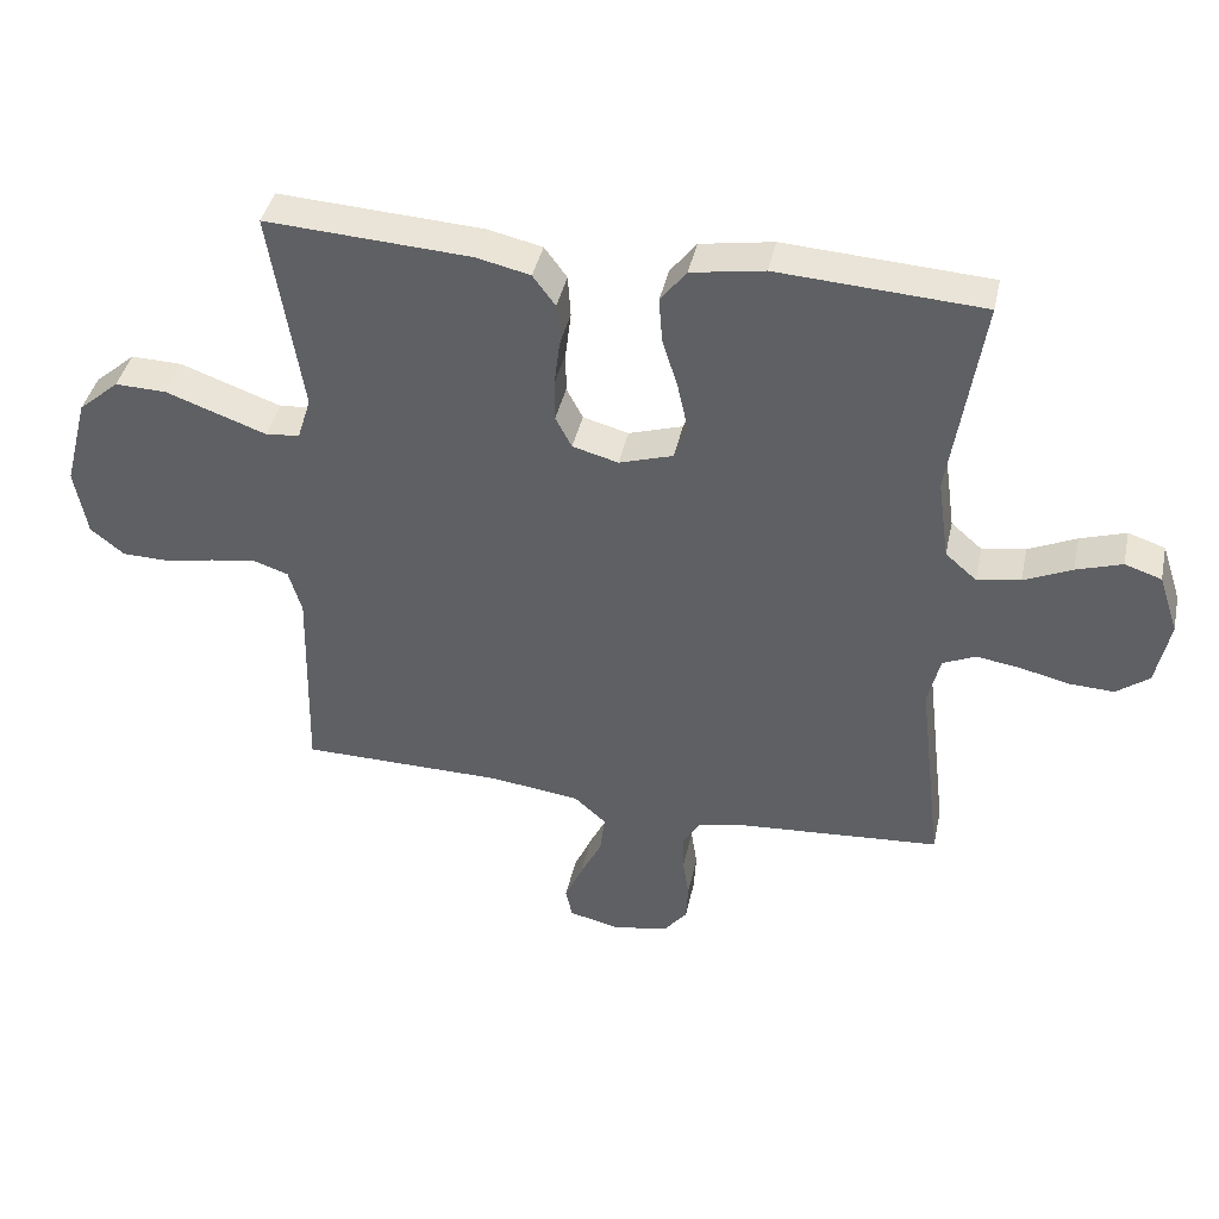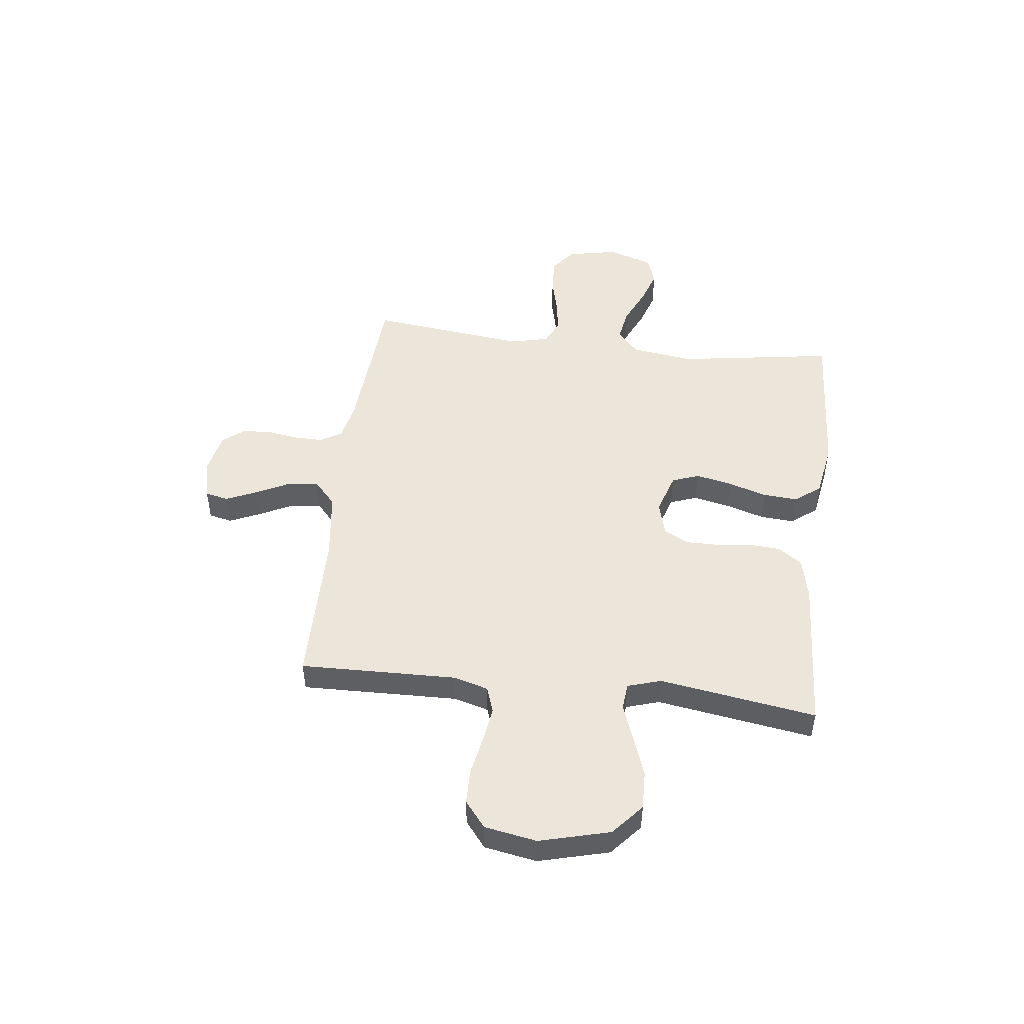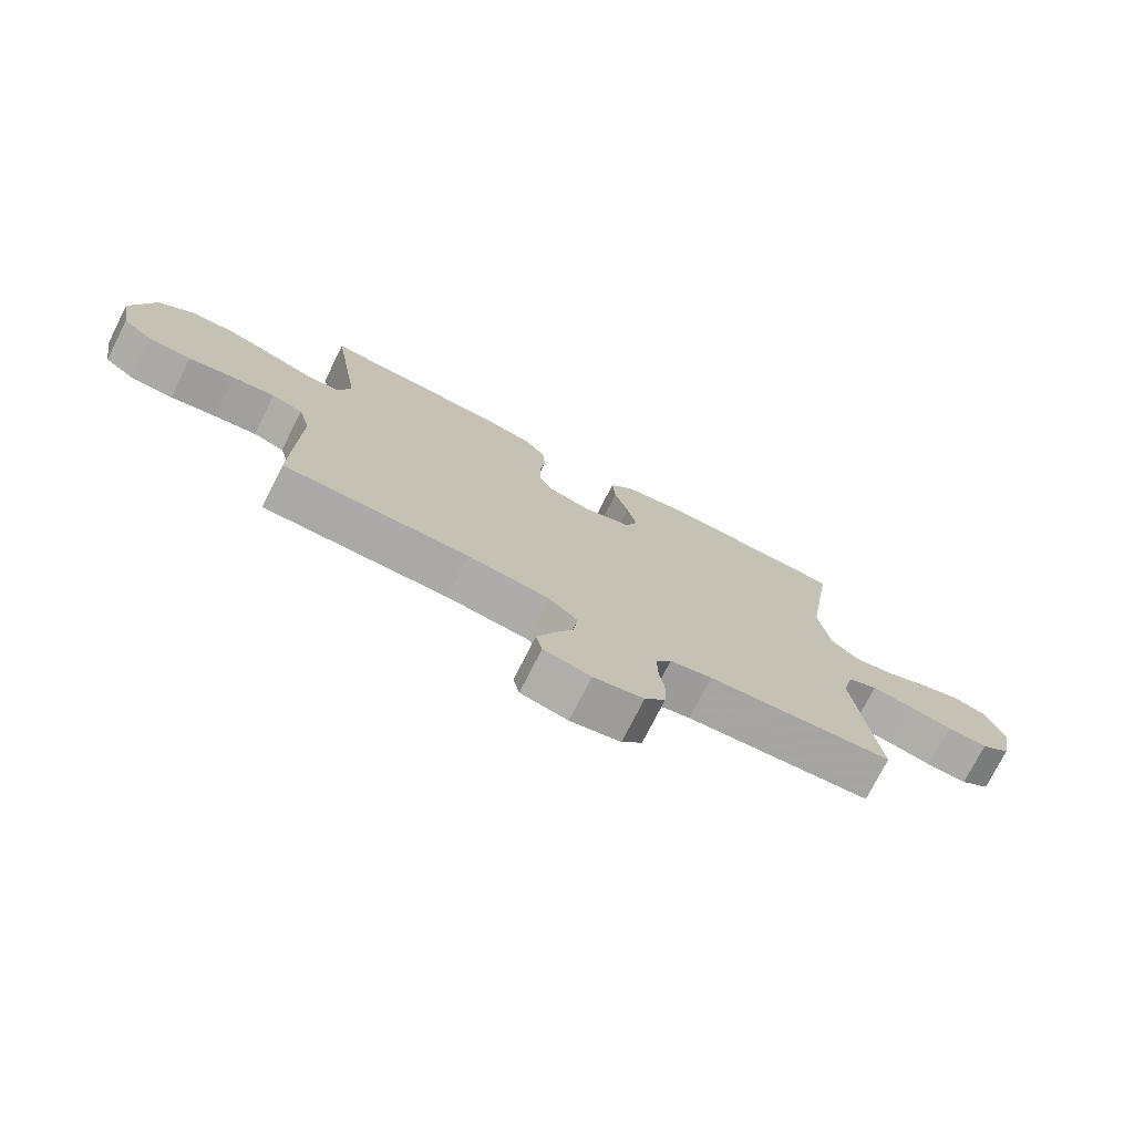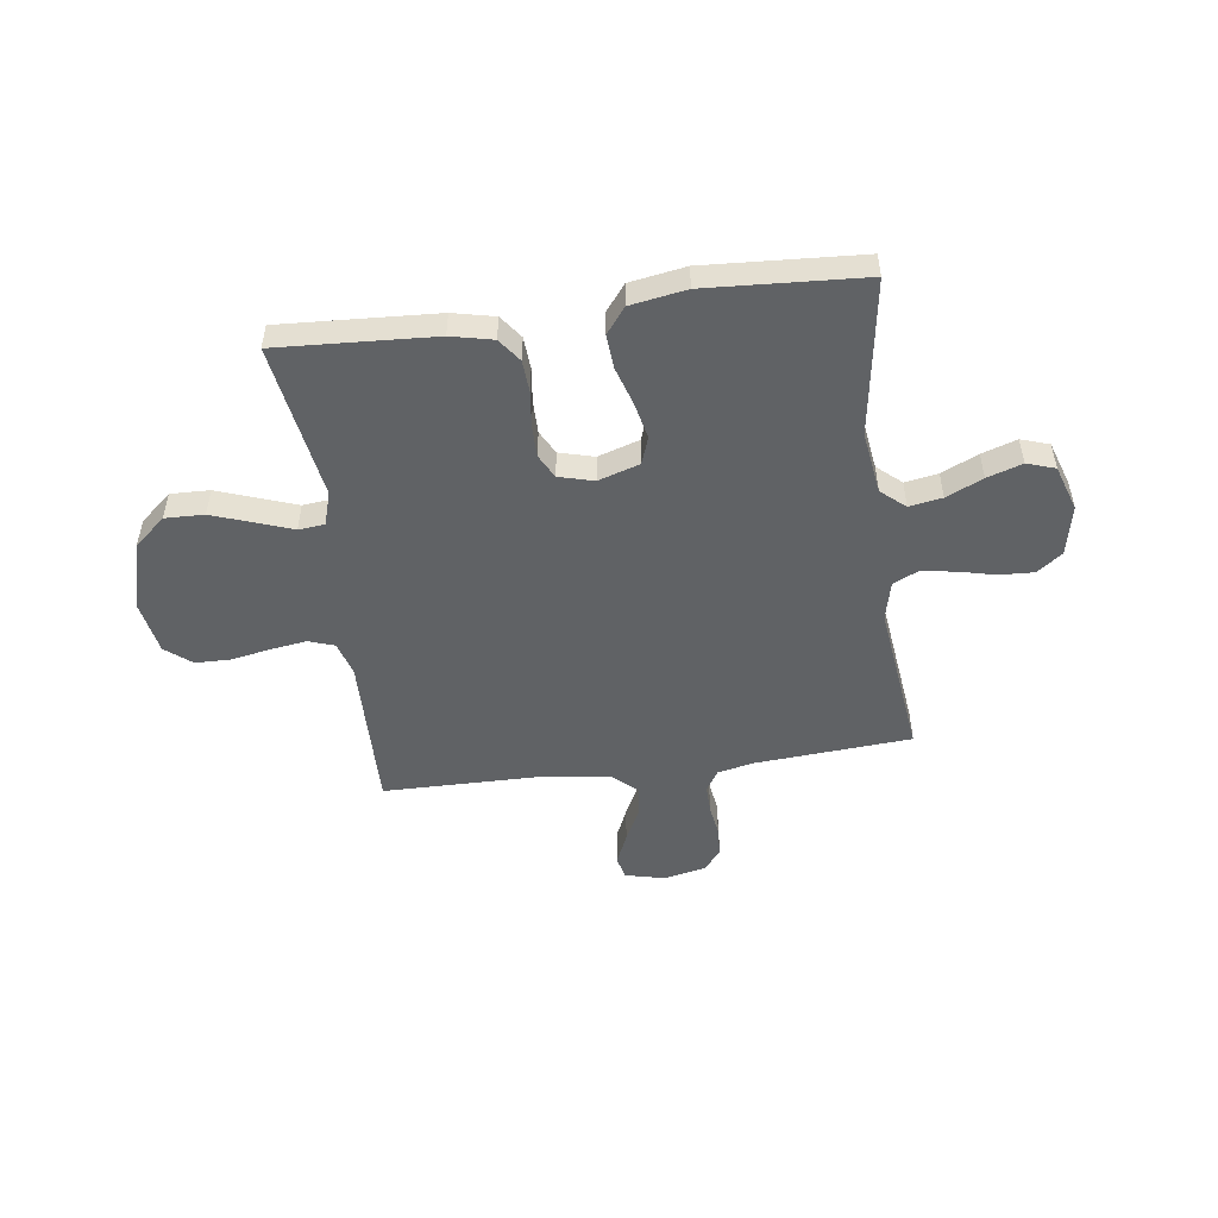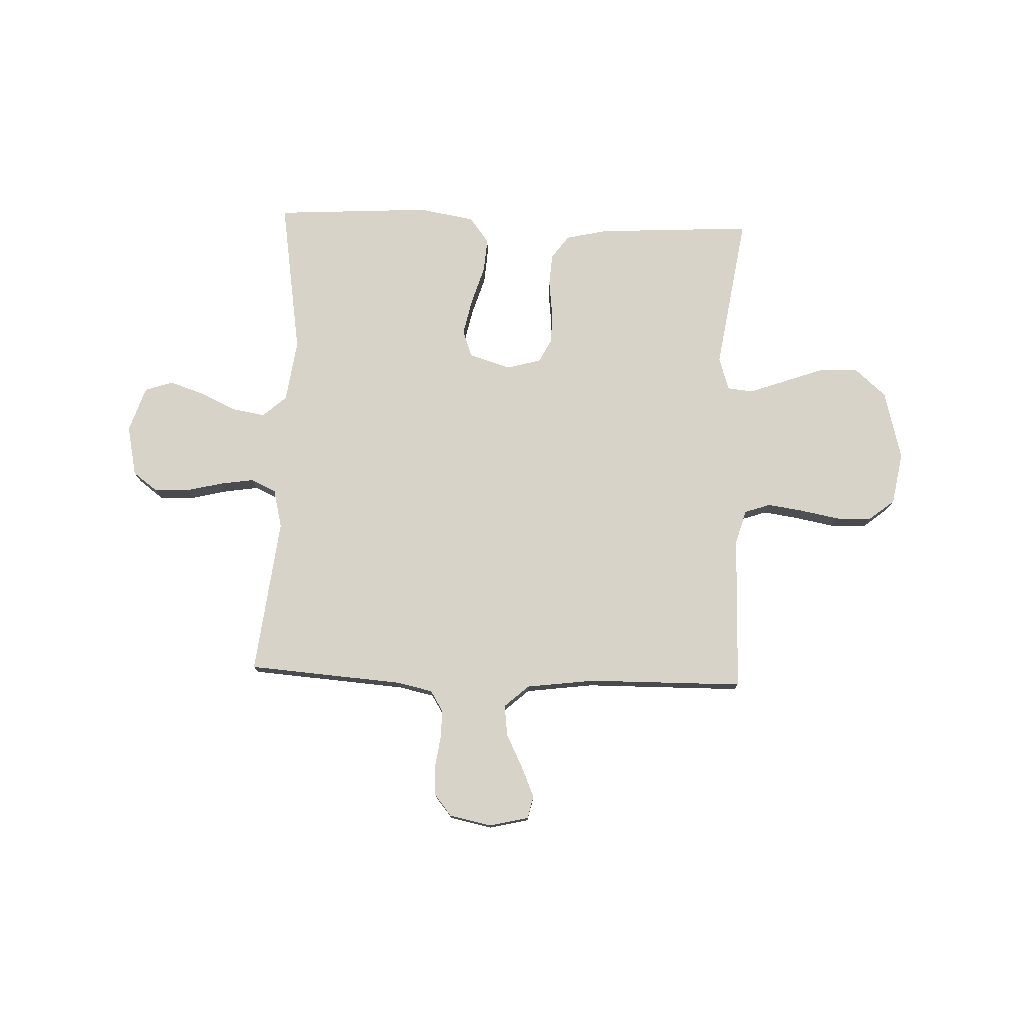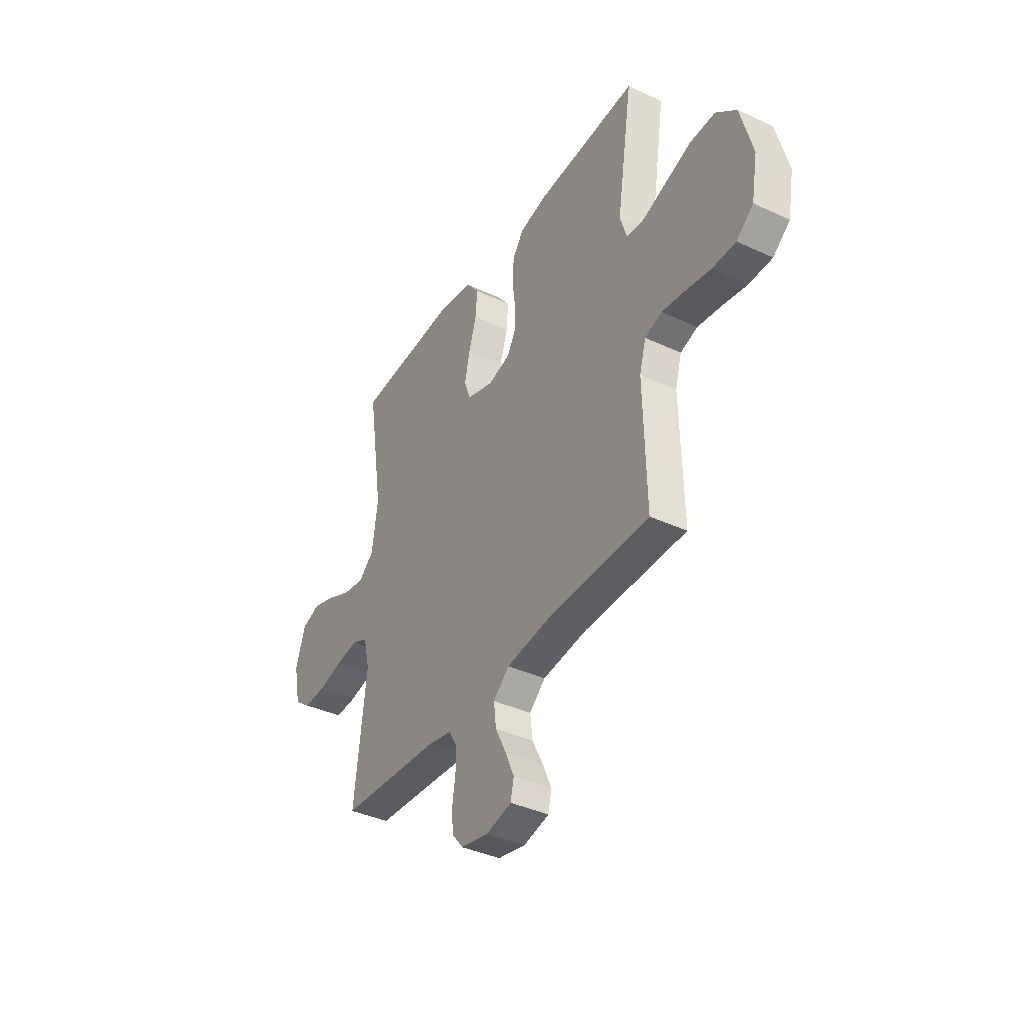
<metadata>
{"format":"obj","ext":"obj","renderer":"f3d","projection":"perspective","resolution":1024,"background":"white","views":[{"elev":41.1,"azim":12.2,"up":"+Z"},{"elev":48.5,"azim":-83.2,"up":"+Y"},{"elev":-75.1,"azim":-26.8,"up":"+Z"},{"elev":-50.5,"azim":7.7,"up":"+Y"},{"elev":77.0,"azim":-177.9,"up":"+Y"},{"elev":-38.8,"azim":-120.3,"up":"+Z"}]}
</metadata>
<code>
v 0.5 0.07 -0.5
v 0.2 0.07 -0.522
v 0.132 0.07 -0.537
v 0.107 0.07 -0.577
v 0.108 0.07 -0.632
v 0.117 0.07 -0.692
v 0.114 0.07 -0.748
v 0.081 0.07 -0.789
v 0 0.07 -0.806
v -0.076 0.07 -0.788
v -0.086 0.07 -0.744
v -0.06 0.07 -0.685
v -0.028 0.07 -0.621
v -0.021 0.07 -0.562
v -0.068 0.07 -0.52
v -0.2 0.07 -0.503
v -0.5 0.07 -0.5
v -0.493 0.07 -0.2
v -0.512 0.07 -0.134
v -0.562 0.07 -0.117
v -0.631 0.07 -0.127
v -0.705 0.07 -0.141
v -0.773 0.07 -0.14
v -0.823 0.07 -0.1
v -0.841 0.07 0
v -0.806 0.07 0.134
v -0.746 0.07 0.186
v -0.671 0.07 0.184
v -0.593 0.07 0.156
v -0.523 0.07 0.131
v -0.473 0.07 0.136
v -0.453 0.07 0.2
v -0.5 0.07 0.5
v -0.2 0.07 0.483
v -0.12 0.07 0.465
v -0.087 0.07 0.42
v -0.083 0.07 0.358
v -0.091 0.07 0.291
v -0.091 0.07 0.229
v -0.067 0.07 0.183
v 0 0.07 0.165
v 0.079 0.07 0.19
v 0.098 0.07 0.242
v 0.083 0.07 0.311
v 0.06 0.07 0.385
v 0.055 0.07 0.451
v 0.093 0.07 0.5
v 0.2 0.07 0.518
v 0.5 0.07 0.5
v 0.454 0.07 0.2
v 0.471 0.07 0.08
v 0.517 0.07 0.04
v 0.58 0.07 0.051
v 0.65 0.07 0.083
v 0.717 0.07 0.105
v 0.771 0.07 0.087
v 0.8 0.07 0
v 0.78 0.07 -0.097
v 0.732 0.07 -0.133
v 0.666 0.07 -0.13
v 0.595 0.07 -0.113
v 0.53 0.07 -0.103
v 0.482 0.07 -0.125
v 0.464 0.07 -0.2
v 0.5 0 -0.5
v 0.2 0 -0.522
v 0.132 0 -0.537
v 0.107 0 -0.577
v 0.108 0 -0.632
v 0.117 0 -0.692
v 0.114 0 -0.748
v 0.081 0 -0.789
v 0 0 -0.806
v -0.076 0 -0.788
v -0.086 0 -0.744
v -0.06 0 -0.685
v -0.028 0 -0.621
v -0.021 0 -0.562
v -0.068 0 -0.52
v -0.2 0 -0.503
v -0.5 0 -0.5
v -0.493 0 -0.2
v -0.512 0 -0.134
v -0.562 0 -0.117
v -0.631 0 -0.127
v -0.705 0 -0.141
v -0.773 0 -0.14
v -0.823 0 -0.1
v -0.841 0 0
v -0.806 0 0.134
v -0.746 0 0.186
v -0.671 0 0.184
v -0.593 0 0.156
v -0.523 0 0.131
v -0.473 0 0.136
v -0.453 0 0.2
v -0.5 0 0.5
v -0.2 0 0.483
v -0.12 0 0.465
v -0.087 0 0.42
v -0.083 0 0.358
v -0.091 0 0.291
v -0.091 0 0.229
v -0.067 0 0.183
v 0 0 0.165
v 0.079 0 0.19
v 0.098 0 0.242
v 0.083 0 0.311
v 0.06 0 0.385
v 0.055 0 0.451
v 0.093 0 0.5
v 0.2 0 0.518
v 0.5 0 0.5
v 0.454 0 0.2
v 0.471 0 0.08
v 0.517 0 0.04
v 0.58 0 0.051
v 0.65 0 0.083
v 0.717 0 0.105
v 0.771 0 0.087
v 0.8 0 0
v 0.78 0 -0.097
v 0.732 0 -0.133
v 0.666 0 -0.13
v 0.595 0 -0.113
v 0.53 0 -0.103
v 0.482 0 -0.125
v 0.464 0 -0.2
f 58 59 60 61
f 58 61 62
f 57 58 62
f 56 57 62
f 53 54 55 56
f 53 56 62 63
f 47 48 49 50
f 47 50 51
f 44 45 46 47
f 43 44 47 51
f 42 43 51 52
f 35 36 37 38
f 35 38 39
f 32 33 34 35
f 31 32 35 39
f 26 27 28 29
f 26 29 30
f 25 26 30
f 24 25 30 31
f 21 22 23 24
f 20 21 24 31
f 16 17 18
f 15 16 18 19
f 10 11 12 13
f 8 9 10 13
f 8 13 14
f 5 6 7 8
f 4 5 8 14
f 3 4 14 15
f 64 1 2
f 63 64 2 3
f 52 53 63 3
f 41 42 52 3
f 20 31 39 40
f 19 20 40 41
f 3 15 19 41
f 125 124 123 122
f 126 125 122
f 126 122 121
f 126 121 120
f 120 119 118 117
f 127 126 120 117
f 114 113 112 111
f 115 114 111
f 111 110 109 108
f 115 111 108 107
f 116 115 107 106
f 102 101 100 99
f 103 102 99
f 99 98 97 96
f 103 99 96 95
f 93 92 91 90
f 94 93 90
f 94 90 89
f 95 94 89 88
f 88 87 86 85
f 95 88 85 84
f 82 81 80
f 83 82 80 79
f 77 76 75 74
f 77 74 73 72
f 78 77 72
f 72 71 70 69
f 78 72 69 68
f 79 78 68 67
f 66 65 128
f 67 66 128 127
f 67 127 117 116
f 67 116 106 105
f 104 103 95 84
f 105 104 84 83
f 105 83 79 67
f 1 65 66 2
f 2 66 67 3
f 3 67 68 4
f 4 68 69 5
f 5 69 70 6
f 6 70 71 7
f 7 71 72 8
f 8 72 73 9
f 9 73 74 10
f 10 74 75 11
f 11 75 76 12
f 12 76 77 13
f 13 77 78 14
f 14 78 79 15
f 15 79 80 16
f 16 80 81 17
f 17 81 82 18
f 18 82 83 19
f 19 83 84 20
f 20 84 85 21
f 21 85 86 22
f 22 86 87 23
f 23 87 88 24
f 24 88 89 25
f 25 89 90 26
f 26 90 91 27
f 27 91 92 28
f 28 92 93 29
f 29 93 94 30
f 30 94 95 31
f 31 95 96 32
f 32 96 97 33
f 33 97 98 34
f 34 98 99 35
f 35 99 100 36
f 36 100 101 37
f 37 101 102 38
f 38 102 103 39
f 39 103 104 40
f 40 104 105 41
f 41 105 106 42
f 42 106 107 43
f 43 107 108 44
f 44 108 109 45
f 45 109 110 46
f 46 110 111 47
f 47 111 112 48
f 48 112 113 49
f 49 113 114 50
f 50 114 115 51
f 51 115 116 52
f 52 116 117 53
f 53 117 118 54
f 54 118 119 55
f 55 119 120 56
f 56 120 121 57
f 57 121 122 58
f 58 122 123 59
f 59 123 124 60
f 60 124 125 61
f 61 125 126 62
f 62 126 127 63
f 63 127 128 64
f 64 128 65 1

</code>
